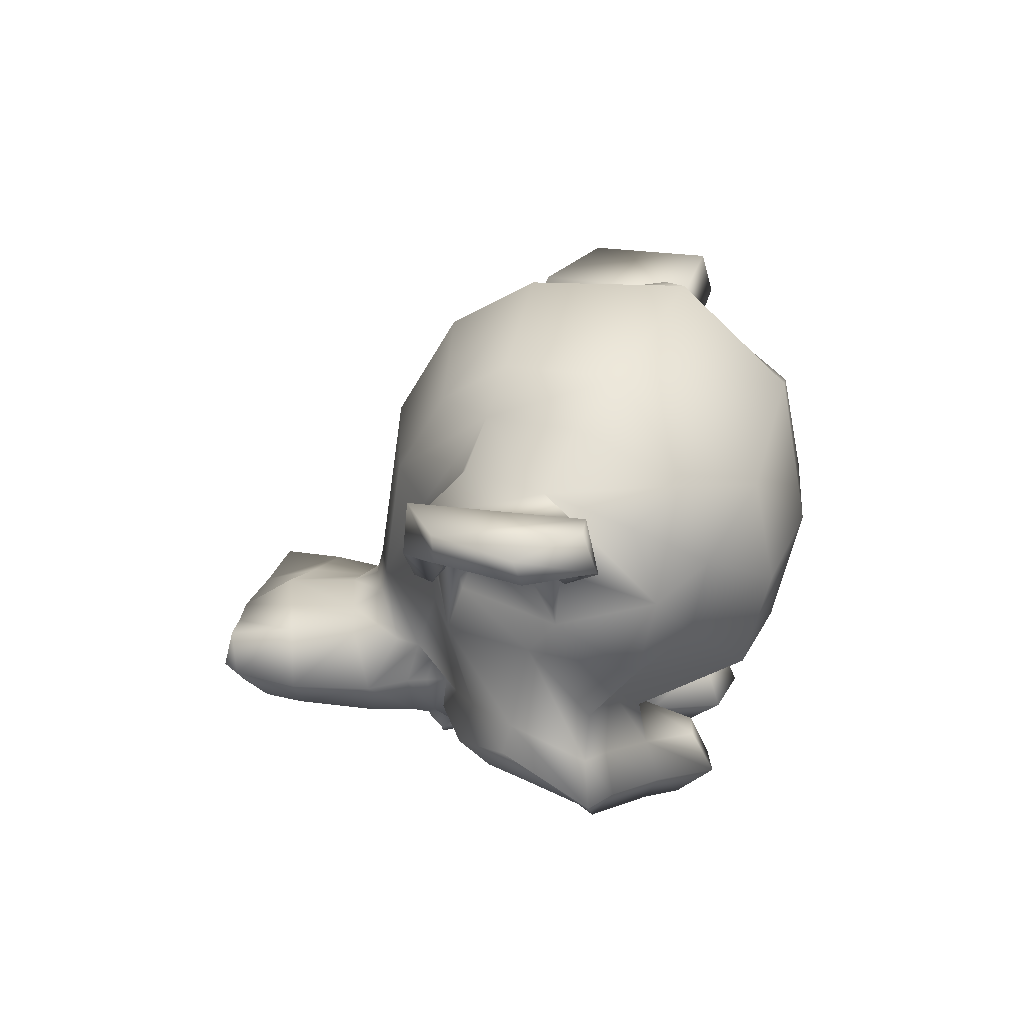
<metadata>
{"format":"obj","ext":"obj","renderer":"f3d","projection":"perspective","resolution":1024,"background":"white","views":[{"elev":24.9,"azim":102.2,"up":"+Z"}]}
</metadata>
<code>
o Suzanne
v -0.224 0.084 -0.392
v 0.224 0.084 -0.392
v -0.256 0.048 -0.352
v 0.256 0.048 -0.352
v -0.28 0.028 -0.296
v 0.28 0.028 -0.296
v -0.18 -0.012 -0.316
v 0.18 -0.012 -0.316
v -0.18 0.016 -0.368
v 0.18 0.016 -0.368
v -0.18 0.068 -0.4
v 0.18 0.068 -0.4
v -0.14 0.084 -0.408
v 0.14 0.084 -0.408
v -0.104 0.048 -0.38
v 0.104 0.048 -0.38
v -0.08 0.028 -0.332
v 0.08 0.028 -0.332
v -0.04 0.124 -0.336
v 0.04 0.124 -0.336
v -0.072 0.124 -0.38
v 0.072 0.124 -0.38
v -0.124 0.124 -0.408
v 0.124 0.124 -0.408
v -0.14 0.168 -0.408
v 0.14 0.168 -0.408
v -0.104 0.2 -0.38
v 0.104 0.2 -0.38
v -0.08 0.224 -0.332
v 0.08 0.224 -0.332
v -0.18 0.264 -0.316
v 0.18 0.264 -0.316
v -0.18 0.232 -0.368
v 0.18 0.232 -0.368
v -0.18 0.184 -0.4
v 0.18 0.184 -0.4
v -0.224 0.168 -0.392
v 0.224 0.168 -0.392
v -0.256 0.2 -0.352
v 0.256 0.2 -0.352
v -0.28 0.224 -0.296
v 0.28 0.224 -0.296
v -0.32 0.124 -0.288
v 0.32 0.124 -0.288
v -0.288 0.124 -0.344
v 0.288 0.124 -0.344
v -0.24 0.124 -0.388
v 0.24 0.124 -0.388
v -0.244 0.124 -0.396
v 0.244 0.124 -0.396
v -0.228 0.172 -0.4
v 0.228 0.172 -0.4
v -0.18 0.192 -0.412
v 0.18 0.192 -0.412
v -0.136 0.172 -0.42
v 0.136 0.172 -0.42
v -0.116 0.124 -0.42
v 0.116 0.124 -0.42
v -0.136 0.08 -0.42
v 0.136 0.08 -0.42
v -0.18 0.124 -0.424
v 0.18 0.124 -0.424
v -0.18 0.06 -0.412
v 0.18 0.06 -0.412
v -0.228 0.08 -0.4
v 0.228 0.08 -0.4
v -0 0.22 -0.38
v -0 0.18 -0.42
v -0 -0.348 -0.376
v -0 -0.164 -0.4
v -0 -0.096 -0.408
v -0 -0.396 -0.368
v -0 0.208 -0.308
v -0 0.292 -0.292
v 0 0.46 0.28
v 0 0.288 0.436
v 0 0.036 0.424
v 0 -0.196 0.18
v -0.104 -0.096 -0.288
v 0.104 -0.096 -0.288
v -0.16 -0.224 -0.292
v 0.16 -0.224 -0.292
v -0.18 -0.356 -0.292
v 0.18 -0.356 -0.292
v -0.188 -0.456 -0.272
v 0.188 -0.456 -0.272
v -0.168 -0.484 -0.268
v 0.168 -0.484 -0.268
v -0.092 -0.496 -0.284
v 0.092 -0.496 -0.284
v -0 -0.504 -0.296
v -0.224 -0.072 -0.272
v 0.224 -0.072 -0.272
v -0.324 -0.02 -0.276
v 0.324 -0.02 -0.276
v -0.424 0.076 -0.228
v 0.424 0.076 -0.228
v -0.44 0.22 -0.304
v 0.44 0.22 -0.304
v -0.364 0.248 -0.32
v 0.364 0.248 -0.32
v -0.252 0.308 -0.352
v 0.252 0.308 -0.352
v -0.164 0.388 -0.376
v 0.164 0.388 -0.376
v -0.08 0.368 -0.388
v 0.08 0.368 -0.388
v -0.032 0.252 -0.384
v 0.032 0.252 -0.384
v -0.084 0.212 -0.396
v 0.084 0.212 -0.396
v -0.064 0.156 -0.392
v 0.064 0.156 -0.392
v -0.104 0.048 -0.38
v 0.104 0.048 -0.38
v -0.192 0.008 -0.36
v 0.192 0.008 -0.36
v -0.252 0.032 -0.344
v 0.252 0.032 -0.344
v -0.32 0.096 -0.332
v 0.32 0.096 -0.332
v -0.328 0.152 -0.332
v 0.328 0.152 -0.332
v -0.308 0.192 -0.34
v 0.308 0.192 -0.34
v -0.22 0.224 -0.368
v 0.22 0.224 -0.368
v -0.128 0.24 -0.388
v 0.128 0.24 -0.388
v -0 -0.392 -0.376
v -0.056 -0.368 -0.376
v 0.056 -0.368 -0.376
v -0.06 -0.428 -0.364
v 0.06 -0.428 -0.364
v -0.032 -0.452 -0.356
v 0.032 -0.452 -0.356
v -0 -0.456 -0.352
v -0 -0.1 -0.384
v -0 -0.072 -0.38
v -0.052 -0.076 -0.38
v 0.052 -0.076 -0.38
v -0.064 -0.116 -0.384
v 0.064 -0.116 -0.384
v -0.044 -0.148 -0.38
v 0.044 -0.148 -0.38
v -0.204 -0.024 -0.344
v 0.204 -0.024 -0.344
v -0.316 0.028 -0.32
v 0.316 0.028 -0.32
v -0.372 0.104 -0.308
v 0.372 0.104 -0.308
v -0.38 0.192 -0.336
v 0.38 0.192 -0.336
v -0.352 0.212 -0.372
v 0.352 0.212 -0.372
v -0.224 0.28 -0.408
v 0.224 0.28 -0.408
v -0.16 0.328 -0.428
v 0.16 0.328 -0.428
v -0.104 0.316 -0.436
v 0.104 0.316 -0.436
v -0.052 0.22 -0.432
v 0.052 0.22 -0.432
v -0.064 -0.052 -0.416
v 0.064 -0.052 -0.416
v -0.108 -0.228 -0.364
v 0.108 -0.228 -0.364
v -0.128 -0.36 -0.352
v 0.128 -0.36 -0.352
v -0.136 -0.42 -0.34
v 0.136 -0.42 -0.34
v -0.12 -0.468 -0.324
v 0.12 -0.468 -0.324
v -0.084 -0.476 -0.324
v 0.084 -0.476 -0.324
v -0 -0.484 -0.328
v -0 0.024 -0.372
v -0 0.108 -0.392
v -0.168 0.244 -0.38
v 0.168 0.244 -0.38
v -0.084 0.072 -0.384
v 0.084 0.072 -0.384
v -0.068 0.108 -0.388
v 0.068 0.108 -0.388
v -0.06 -0.352 -0.376
v 0.06 -0.352 -0.376
v -0.04 -0.228 -0.384
v 0.04 -0.228 -0.384
v -0 -0.228 -0.384
v -0 -0.168 -0.38
v -0.048 -0.14 -0.4
v 0.048 -0.14 -0.4
v -0.068 -0.116 -0.408
v 0.068 -0.116 -0.408
v -0.056 -0.068 -0.4
v 0.056 -0.068 -0.4
v -0.02 -0.064 -0.4
v 0.02 -0.064 -0.4
v -0 -0.104 -0.424
v -0.024 -0.076 -0.416
v 0.024 -0.076 -0.416
v -0.048 -0.08 -0.416
v 0.048 -0.08 -0.416
v -0.056 -0.116 -0.424
v 0.056 -0.116 -0.424
v -0.04 -0.128 -0.412
v 0.04 -0.128 -0.412
v -0 -0.148 -0.412
v -0.132 -0.16 -0.284
v 0.132 -0.16 -0.284
v -0.084 -0.124 -0.364
v 0.084 -0.124 -0.364
v -0.092 -0.16 -0.364
v 0.092 -0.16 -0.364
v -0.12 -0.128 -0.284
v 0.12 -0.128 -0.284
v -0 -0.448 -0.352
v -0.024 -0.444 -0.352
v 0.024 -0.444 -0.352
v -0.048 -0.42 -0.364
v 0.048 -0.42 -0.364
v -0.048 -0.38 -0.372
v 0.048 -0.38 -0.372
v -0 -0.4 -0.336
v -0.048 -0.384 -0.34
v 0.048 -0.384 -0.34
v -0.048 -0.416 -0.328
v 0.048 -0.416 -0.328
v -0.024 -0.436 -0.324
v 0.024 -0.436 -0.324
v -0 -0.44 -0.324
v -0.088 0.112 -0.4
v 0.088 0.112 -0.4
v -0.096 0.08 -0.396
v 0.096 0.08 -0.396
v -0.172 0.22 -0.388
v 0.172 0.22 -0.388
v -0.14 0.216 -0.396
v 0.14 0.216 -0.396
v -0.216 0.204 -0.396
v 0.216 0.204 -0.396
v -0.288 0.18 -0.356
v 0.288 0.18 -0.356
v -0.3 0.148 -0.352
v 0.3 0.148 -0.352
v -0.296 0.1 -0.348
v 0.296 0.1 -0.348
v -0.244 0.052 -0.368
v 0.244 0.052 -0.368
v -0.192 0.032 -0.38
v 0.192 0.032 -0.38
v -0.116 0.056 -0.4
v 0.116 0.056 -0.4
v -0.092 0.152 -0.4
v 0.092 0.152 -0.4
v -0.108 0.192 -0.4
v 0.108 0.192 -0.4
v -0.12 0.184 -0.388
v 0.12 0.184 -0.388
v -0.1 0.152 -0.388
v 0.1 0.152 -0.388
v -0.124 0.064 -0.388
v 0.124 0.064 -0.388
v -0.192 0.044 -0.372
v 0.192 0.044 -0.372
v -0.236 0.06 -0.36
v 0.236 0.06 -0.36
v -0.28 0.108 -0.344
v 0.28 0.108 -0.344
v -0.284 0.144 -0.344
v 0.284 0.144 -0.344
v -0.272 0.172 -0.348
v 0.272 0.172 -0.348
v -0.212 0.2 -0.384
v 0.212 0.2 -0.384
v -0.144 0.204 -0.392
v 0.144 0.204 -0.392
v -0.172 0.208 -0.384
v 0.172 0.208 -0.384
v -0.104 0.088 -0.384
v 0.104 0.088 -0.384
v -0.1 0.116 -0.384
v 0.1 0.116 -0.384
v -0.056 0.236 -0.312
v 0.056 0.236 -0.312
v -0.1 0.34 -0.316
v 0.1 0.34 -0.316
v -0.172 0.352 -0.304
v 0.172 0.352 -0.304
v -0.248 0.284 -0.284
v 0.248 0.284 -0.284
v -0.348 0.232 -0.252
v 0.348 0.232 -0.252
v -0.408 0.208 -0.236
v 0.408 0.208 -0.236
v -0.396 0.084 -0.192
v 0.396 0.084 -0.192
v -0.308 0 -0.212
v 0.308 0 -0.212
v -0.224 -0.048 -0.24
v 0.224 -0.048 -0.24
v -0 0.46 -0.148
v 0 0.504 0.04
v 0 -0.1 0.344
v -0 -0.236 -0.096
v -0 -0.5 -0.236
v -0 -0.412 -0.176
v -0 -0.292 -0.164
v -0 -0.248 -0.144
v -0.436 0.12 -0.028
v 0.436 0.12 -0.028
v -0.44 0.164 0.024
v 0.44 0.164 0.024
v -0.396 0.136 0.224
v 0.396 0.136 0.224
v -0.236 0.224 0.36
v 0.236 0.224 0.36
v -0.376 -0.024 -0.036
v 0.376 -0.024 -0.036
v -0.304 -0.064 0.084
v 0.304 -0.064 0.084
v -0.328 -0.004 0.22
v 0.328 -0.004 0.22
v -0.172 0.028 0.34
v 0.172 0.028 0.34
v -0.12 -0.18 -0.208
v 0.12 -0.18 -0.208
v -0.092 -0.212 -0.132
v 0.092 -0.212 -0.132
v -0.148 -0.364 -0.196
v 0.148 -0.364 -0.196
v -0.128 -0.256 -0.2
v 0.128 -0.256 -0.2
v -0.168 -0.468 -0.204
v 0.168 -0.468 -0.204
v -0.072 -0.388 -0.188
v 0.072 -0.388 -0.188
v -0.064 -0.276 -0.184
v 0.064 -0.276 -0.184
v -0.084 -0.484 -0.224
v 0.084 -0.484 -0.224
v -0.112 -0.144 -0.22
v 0.112 -0.144 -0.22
v -0.108 -0.116 -0.24
v 0.108 -0.116 -0.24
v -0.104 -0.088 -0.256
v 0.104 -0.088 -0.256
v -0.108 -0.2 -0.084
v 0.108 -0.2 -0.084
v -0.152 -0.16 0.136
v 0.152 -0.16 0.136
v -0.176 -0.076 0.276
v 0.176 -0.076 0.276
v -0.232 0.444 0.196
v 0.232 0.444 0.196
v -0.232 0.476 0.036
v 0.232 0.476 0.036
v -0.232 0.436 -0.12
v 0.232 0.436 -0.12
v -0.236 0.268 -0.22
v 0.236 0.268 -0.22
v -0.372 0.208 -0.172
v 0.372 0.208 -0.172
v -0.324 0.232 -0.144
v 0.324 0.232 -0.144
v -0.328 0.36 -0.028
v 0.328 0.36 -0.028
v -0.408 0.288 -0.064
v 0.408 0.288 -0.064
v -0.408 0.316 0.06
v 0.408 0.316 0.06
v -0.328 0.384 0.1
v 0.328 0.384 0.1
v -0.328 0.348 0.228
v 0.328 0.348 0.228
v -0.408 0.276 0.184
v 0.408 0.276 0.184
v -0.316 0.168 0.3
v 0.316 0.168 0.3
v -0.248 0.012 0.28
v 0.248 0.012 0.28
v -0.42 0.168 0.104
v 0.42 0.168 0.104
v -0.208 -0.088 -0.076
v 0.208 -0.088 -0.076
v -0.22 -0.1 0.108
v 0.22 -0.1 0.108
v -0.456 0.208 0.12
v 0.456 0.208 0.12
v -0.396 -0.072 0.064
v 0.396 -0.072 0.064
v -0.532 -0.052 0.168
v 0.532 -0.052 0.168
v -0.656 0.028 0.22
v 0.656 0.028 0.22
v -0.692 0.164 0.216
v 0.692 0.164 0.216
v -0.632 0.26 0.216
v 0.632 0.26 0.216
v -0.524 0.244 0.16
v 0.524 0.244 0.16
v -0.52 0.212 0.148
v 0.52 0.212 0.148
v -0.608 0.224 0.2
v 0.608 0.224 0.2
v -0.648 0.148 0.208
v 0.648 0.148 0.208
v -0.62 0.04 0.208
v 0.62 0.04 0.208
v -0.528 -0.02 0.156
v 0.528 -0.02 0.156
v -0.424 -0.036 0.068
v 0.424 -0.036 0.068
v -0.472 0.184 0.112
v 0.472 0.184 0.112
v -0.484 0.156 0.148
v 0.484 0.156 0.148
v -0.452 -0.012 0.108
v 0.452 -0.012 0.108
v -0.532 0 0.188
v 0.532 0 0.188
v -0.608 0.048 0.228
v 0.608 0.048 0.228
v -0.632 0.128 0.228
v 0.632 0.128 0.228
v -0.6 0.184 0.224
v 0.6 0.184 0.224
v -0.524 0.176 0.184
v 0.524 0.176 0.184
v -0.432 0.148 0.108
v 0.432 0.148 0.108
v -0.428 0.088 0.14
v 0.428 0.088 0.14
v -0.388 0.048 0.14
v 0.388 0.048 0.14
v -0.42 0.044 0.14
v 0.42 0.044 0.14
v -0.432 0.008 0.14
v 0.432 0.008 0.14
v -0.416 -0.008 0.14
v 0.416 -0.008 0.14
v -0.372 0 0.036
v 0.372 0 0.036
v -0.368 -0.012 0.088
v 0.368 -0.012 0.088
v -0.368 0.02 0.096
v 0.368 0.02 0.096
v -0.408 0.104 0.108
v 0.408 0.104 0.108
v -0.456 0.124 0.136
v 0.456 0.124 0.136
v -0.456 0.12 0.164
v 0.456 0.12 0.164
v -0.416 -0.008 0.164
v 0.416 -0.008 0.164
v -0.436 0.008 0.164
v 0.436 0.008 0.164
v -0.424 0.04 0.164
v 0.424 0.04 0.164
v -0.392 0.048 0.164
v 0.392 0.048 0.164
v -0.432 0.088 0.164
v 0.432 0.088 0.164
v -0.532 0.168 0.212
v 0.532 0.168 0.212
v -0.608 0.176 0.248
v 0.608 0.176 0.248
v -0.644 0.124 0.252
v 0.644 0.124 0.252
v -0.62 0.044 0.248
v 0.62 0.044 0.248
v -0.536 0 0.216
v 0.536 0 0.216
v -0.452 -0.008 0.136
v 0.452 -0.008 0.136
v -0.488 0.148 0.176
v 0.488 0.148 0.176
v -0.456 0.056 0.168
v 0.456 0.056 0.168
v -0.48 0.032 0.172
v 0.48 0.032 0.172
v -0.512 0.064 0.188
v 0.512 0.064 0.188
v -0.492 0.088 0.18
v 0.492 0.088 0.18
v -0.52 0.12 0.192
v 0.52 0.12 0.192
v -0.54 0.096 0.196
v 0.54 0.096 0.196
v -0.568 0.108 0.2
v 0.568 0.108 0.2
v -0.556 0.14 0.2
v 0.556 0.14 0.2
v -0.524 0.224 0.248
v 0.524 0.224 0.248
v -0.64 0.24 0.28
v 0.64 0.24 0.28
v -0.7 0.152 0.256
v 0.7 0.152 0.256
v -0.672 0.028 0.272
v 0.672 0.028 0.272
v -0.532 -0.044 0.252
v 0.532 -0.044 0.252
v -0.404 -0.064 0.168
v 0.404 -0.064 0.168
v -0.44 0.196 0.196
v 0.44 0.196 0.196
f 47 1 3 45
f 4 2 48 46
f 45 3 5 43
f 6 4 46 44
f 3 9 7 5
f 8 10 4 6
f 1 11 9 3
f 10 12 2 4
f 11 13 15 9
f 16 14 12 10
f 9 15 17 7
f 18 16 10 8
f 15 21 19 17
f 20 22 16 18
f 13 23 21 15
f 22 24 14 16
f 23 25 27 21
f 28 26 24 22
f 21 27 29 19
f 30 28 22 20
f 27 33 31 29
f 32 34 28 30
f 25 35 33 27
f 34 36 26 28
f 35 37 39 33
f 40 38 36 34
f 33 39 41 31
f 42 40 34 32
f 39 45 43 41
f 44 46 40 42
f 37 47 45 39
f 46 48 38 40
f 47 37 51 49
f 52 38 48 50
f 37 35 53 51
f 54 36 38 52
f 35 25 55 53
f 56 26 36 54
f 25 23 57 55
f 58 24 26 56
f 23 13 59 57
f 60 14 24 58
f 13 11 63 59
f 64 12 14 60
f 11 1 65 63
f 66 2 12 64
f 1 47 49 65
f 50 48 2 66
f 61 65 49
f 50 66 62
f 63 65 61
f 62 66 64
f 61 59 63
f 64 60 62
f 61 57 59
f 60 58 62
f 61 55 57
f 58 56 62
f 61 53 55
f 56 54 62
f 61 51 53
f 54 52 62
f 61 49 51
f 52 50 62
f 89 174 176 91
f 176 175 90 91
f 87 172 174 89
f 175 173 88 90
f 85 170 172 87
f 173 171 86 88
f 83 168 170 85
f 171 169 84 86
f 81 166 168 83
f 169 167 82 84
f 79 92 146 164
f 147 93 80 165
f 92 94 148 146
f 149 95 93 147
f 94 96 150 148
f 151 97 95 149
f 96 98 152 150
f 153 99 97 151
f 98 100 154 152
f 155 101 99 153
f 100 102 156 154
f 157 103 101 155
f 102 104 158 156
f 159 105 103 157
f 104 106 160 158
f 161 107 105 159
f 106 108 162 160
f 163 109 107 161
f 108 67 68 162
f 68 67 109 163
f 110 128 160 162
f 161 129 111 163
f 128 179 158 160
f 159 180 129 161
f 126 156 158 179
f 159 157 127 180
f 124 154 156 126
f 157 155 125 127
f 122 152 154 124
f 155 153 123 125
f 120 150 152 122
f 153 151 121 123
f 118 148 150 120
f 151 149 119 121
f 116 146 148 118
f 149 147 117 119
f 114 164 146 116
f 147 165 115 117
f 114 181 177 164
f 177 182 115 165
f 110 162 68 112
f 68 163 111 113
f 112 68 178 183
f 178 68 113 184
f 177 181 183 178
f 184 182 177 178
f 135 137 176 174
f 176 137 136 175
f 133 135 174 172
f 175 136 134 173
f 131 133 172 170
f 173 134 132 171
f 166 187 185 168
f 186 188 167 169
f 131 170 168 185
f 169 171 132 186
f 144 190 189 187
f 189 190 145 188
f 185 187 189 69
f 189 188 186 69
f 130 131 185 69
f 186 132 130 69
f 142 193 191 144
f 192 194 143 145
f 140 195 193 142
f 194 196 141 143
f 139 197 195 140
f 196 198 139 141
f 138 71 197 139
f 198 71 138 139
f 190 144 191 70
f 192 145 190 70
f 70 191 206 208
f 207 192 70 208
f 71 199 200 197
f 201 199 71 198
f 197 200 202 195
f 203 201 198 196
f 195 202 204 193
f 205 203 196 194
f 193 204 206 191
f 207 205 194 192
f 199 204 202 200
f 203 205 199 201
f 199 208 206 204
f 207 208 199 205
f 139 140 164 177
f 165 141 139 177
f 140 142 211 164
f 212 143 141 165
f 142 144 213 211
f 214 145 143 212
f 144 187 166 213
f 167 188 145 214
f 81 209 213 166
f 214 210 82 167
f 209 215 211 213
f 212 216 210 214
f 79 164 211 215
f 212 165 80 216
f 131 130 72 222
f 72 130 132 223
f 133 131 222 220
f 223 132 134 221
f 135 133 220 218
f 221 134 136 219
f 137 135 218 217
f 219 136 137 217
f 217 218 229 231
f 230 219 217 231
f 218 220 227 229
f 228 221 219 230
f 220 222 225 227
f 226 223 221 228
f 222 72 224 225
f 224 72 223 226
f 224 231 229 225
f 230 231 224 226
f 225 229 227
f 228 230 226
f 183 181 234 232
f 235 182 184 233
f 112 183 232 254
f 233 184 113 255
f 110 112 254 256
f 255 113 111 257
f 181 114 252 234
f 253 115 182 235
f 114 116 250 252
f 251 117 115 253
f 116 118 248 250
f 249 119 117 251
f 118 120 246 248
f 247 121 119 249
f 120 122 244 246
f 245 123 121 247
f 122 124 242 244
f 243 125 123 245
f 124 126 240 242
f 241 127 125 243
f 126 179 236 240
f 237 180 127 241
f 179 128 238 236
f 239 129 180 237
f 128 110 256 238
f 257 111 129 239
f 238 256 258 276
f 259 257 239 277
f 236 238 276 278
f 277 239 237 279
f 240 236 278 274
f 279 237 241 275
f 242 240 274 272
f 275 241 243 273
f 244 242 272 270
f 273 243 245 271
f 246 244 270 268
f 271 245 247 269
f 248 246 268 266
f 269 247 249 267
f 250 248 266 264
f 267 249 251 265
f 252 250 264 262
f 265 251 253 263
f 234 252 262 280
f 263 253 235 281
f 256 254 260 258
f 261 255 257 259
f 254 232 282 260
f 283 233 255 261
f 232 234 280 282
f 281 235 233 283
f 67 108 284 73
f 285 109 67 73
f 108 106 286 284
f 287 107 109 285
f 106 104 288 286
f 289 105 107 287
f 104 102 290 288
f 291 103 105 289
f 102 100 292 290
f 293 101 103 291
f 100 98 294 292
f 295 99 101 293
f 98 96 296 294
f 297 97 99 295
f 96 94 298 296
f 299 95 97 297
f 94 92 300 298
f 301 93 95 299
f 308 309 328 338
f 329 309 308 339
f 307 308 338 336
f 339 308 307 337
f 306 307 336 340
f 337 307 306 341
f 89 91 306 340
f 306 91 90 341
f 87 89 340 334
f 341 90 88 335
f 85 87 334 330
f 335 88 86 331
f 83 85 330 332
f 331 86 84 333
f 330 336 338 332
f 339 337 331 333
f 330 334 340 336
f 341 335 331 337
f 326 332 338 328
f 339 333 327 329
f 81 83 332 326
f 333 84 82 327
f 209 342 344 215
f 345 343 210 216
f 81 326 342 209
f 343 327 82 210
f 79 215 344 346
f 345 216 80 347
f 79 346 300 92
f 301 347 80 93
f 77 324 352 304
f 353 325 77 304
f 304 352 350 78
f 351 353 304 78
f 78 350 348 305
f 349 351 78 305
f 305 348 328 309
f 329 349 305 309
f 326 328 348 342
f 349 329 327 343
f 296 298 318 310
f 319 299 297 311
f 76 316 324 77
f 325 317 76 77
f 302 358 356 303
f 357 359 302 303
f 303 356 354 75
f 355 357 303 75
f 75 354 316 76
f 317 355 75 76
f 292 294 362 364
f 363 295 293 365
f 364 362 368 366
f 369 363 365 367
f 366 368 370 372
f 371 369 367 373
f 372 370 376 374
f 377 371 373 375
f 314 378 374 376
f 375 379 315 377
f 316 354 374 378
f 375 355 317 379
f 354 356 372 374
f 373 357 355 375
f 356 358 366 372
f 367 359 357 373
f 358 360 364 366
f 365 361 359 367
f 290 292 364 360
f 365 293 291 361
f 74 360 358 302
f 359 361 74 302
f 284 286 288 290
f 289 287 285 291
f 284 290 360 74
f 361 291 285 74
f 73 284 74
f 74 285 73
f 294 296 310 362
f 311 297 295 363
f 310 312 368 362
f 369 313 311 363
f 312 382 370 368
f 371 383 313 369
f 314 376 370 382
f 371 377 315 383
f 348 350 386 384
f 387 351 349 385
f 318 384 386 320
f 387 385 319 321
f 298 300 384 318
f 385 301 299 319
f 300 344 342 384
f 343 345 301 385
f 342 348 384
f 385 349 343
f 300 346 344
f 345 347 301
f 314 322 380 378
f 381 323 315 379
f 316 378 380 324
f 381 379 317 325
f 320 386 380 322
f 381 387 321 323
f 350 352 380 386
f 381 353 351 387
f 324 380 352
f 353 381 325
f 400 388 414 402
f 415 389 401 403
f 400 402 404 398
f 405 403 401 399
f 398 404 406 396
f 407 405 399 397
f 396 406 408 394
f 409 407 397 395
f 394 408 410 392
f 411 409 395 393
f 392 410 412 390
f 413 411 393 391
f 410 420 418 412
f 419 421 411 413
f 408 422 420 410
f 421 423 409 411
f 406 424 422 408
f 423 425 407 409
f 404 426 424 406
f 425 427 405 407
f 402 428 426 404
f 427 429 403 405
f 402 414 416 428
f 417 415 403 429
f 318 320 444 442
f 445 321 319 443
f 320 390 412 444
f 413 391 321 445
f 310 318 442 312
f 443 319 311 313
f 382 430 414 388
f 415 431 383 389
f 412 418 440 444
f 441 419 413 445
f 438 446 444 440
f 445 447 439 441
f 434 446 438 436
f 439 447 435 437
f 432 448 446 434
f 447 449 433 435
f 430 448 432 450
f 433 449 431 451
f 414 430 450 416
f 451 431 415 417
f 312 448 430 382
f 431 449 313 383
f 312 442 446 448
f 447 443 313 449
f 442 444 446
f 447 445 443
f 416 450 452 476
f 453 451 417 477
f 450 432 462 452
f 463 433 451 453
f 432 434 460 462
f 461 435 433 463
f 434 436 458 460
f 459 437 435 461
f 436 438 456 458
f 457 439 437 459
f 438 440 454 456
f 455 441 439 457
f 440 418 474 454
f 475 419 441 455
f 428 416 476 464
f 477 417 429 465
f 426 428 464 466
f 465 429 427 467
f 424 426 466 468
f 467 427 425 469
f 422 424 468 470
f 469 425 423 471
f 420 422 470 472
f 471 423 421 473
f 418 420 472 474
f 473 421 419 475
f 458 456 480 478
f 481 457 459 479
f 478 480 482 484
f 483 481 479 485
f 484 482 488 486
f 489 483 485 487
f 486 488 490 492
f 491 489 487 493
f 464 476 486 492
f 487 477 465 493
f 452 484 486 476
f 487 485 453 477
f 452 462 478 484
f 479 463 453 485
f 458 478 462 460
f 463 479 459 461
f 454 474 480 456
f 481 475 455 457
f 472 482 480 474
f 481 483 473 475
f 470 488 482 472
f 483 489 471 473
f 468 490 488 470
f 489 491 469 471
f 466 492 490 468
f 491 493 467 469
f 464 492 466
f 467 493 465
f 392 390 504 502
f 505 391 393 503
f 394 392 502 500
f 503 393 395 501
f 396 394 500 498
f 501 395 397 499
f 398 396 498 496
f 499 397 399 497
f 400 398 496 494
f 497 399 401 495
f 388 400 494 506
f 495 401 389 507
f 494 502 504 506
f 505 503 495 507
f 494 496 500 502
f 501 497 495 503
f 496 498 500
f 501 499 497
f 314 382 388 506
f 389 383 315 507
f 314 506 504 322
f 505 507 315 323
f 320 322 504 390
f 505 323 321 391

</code>
